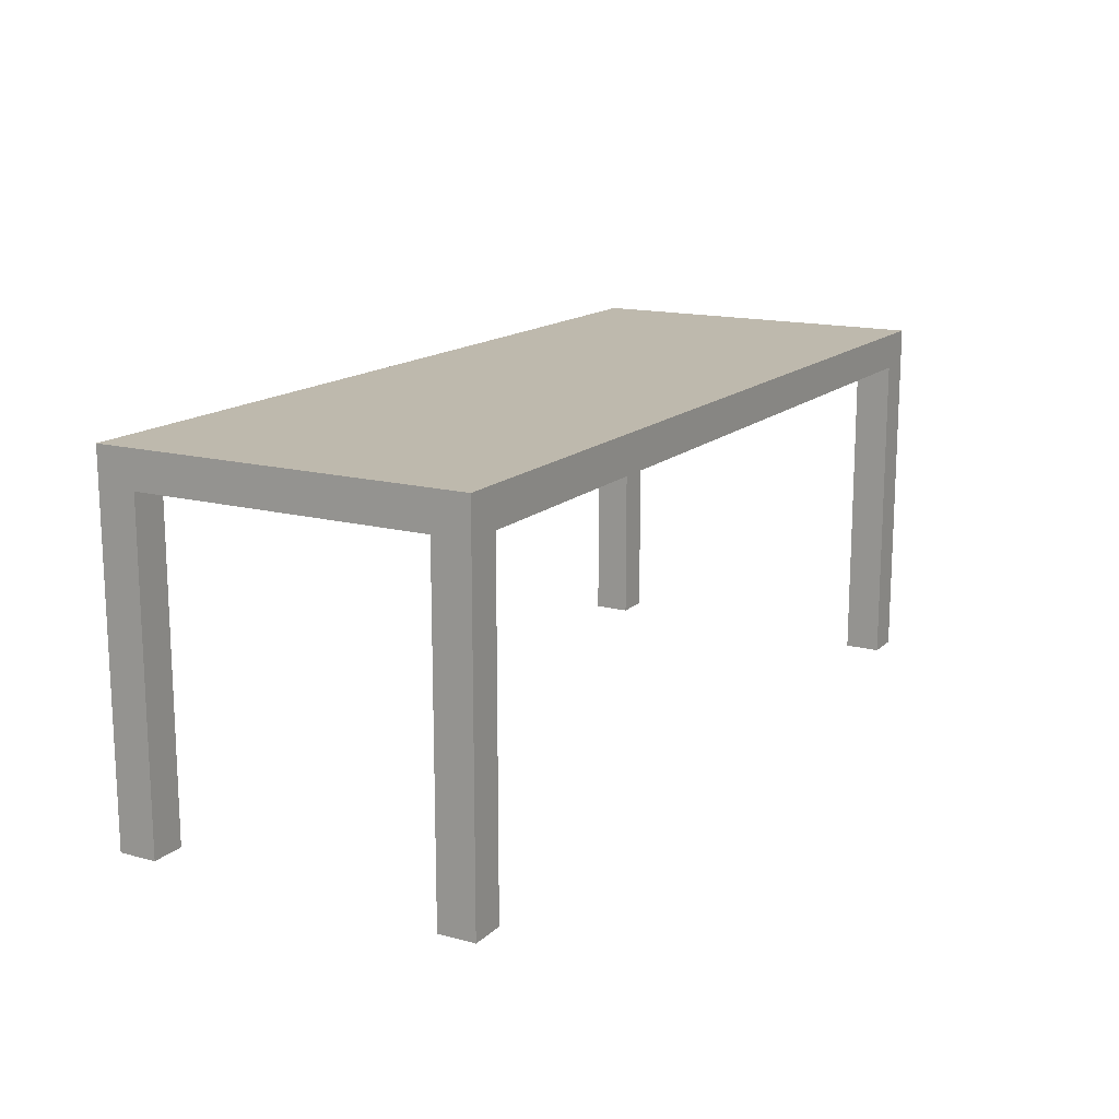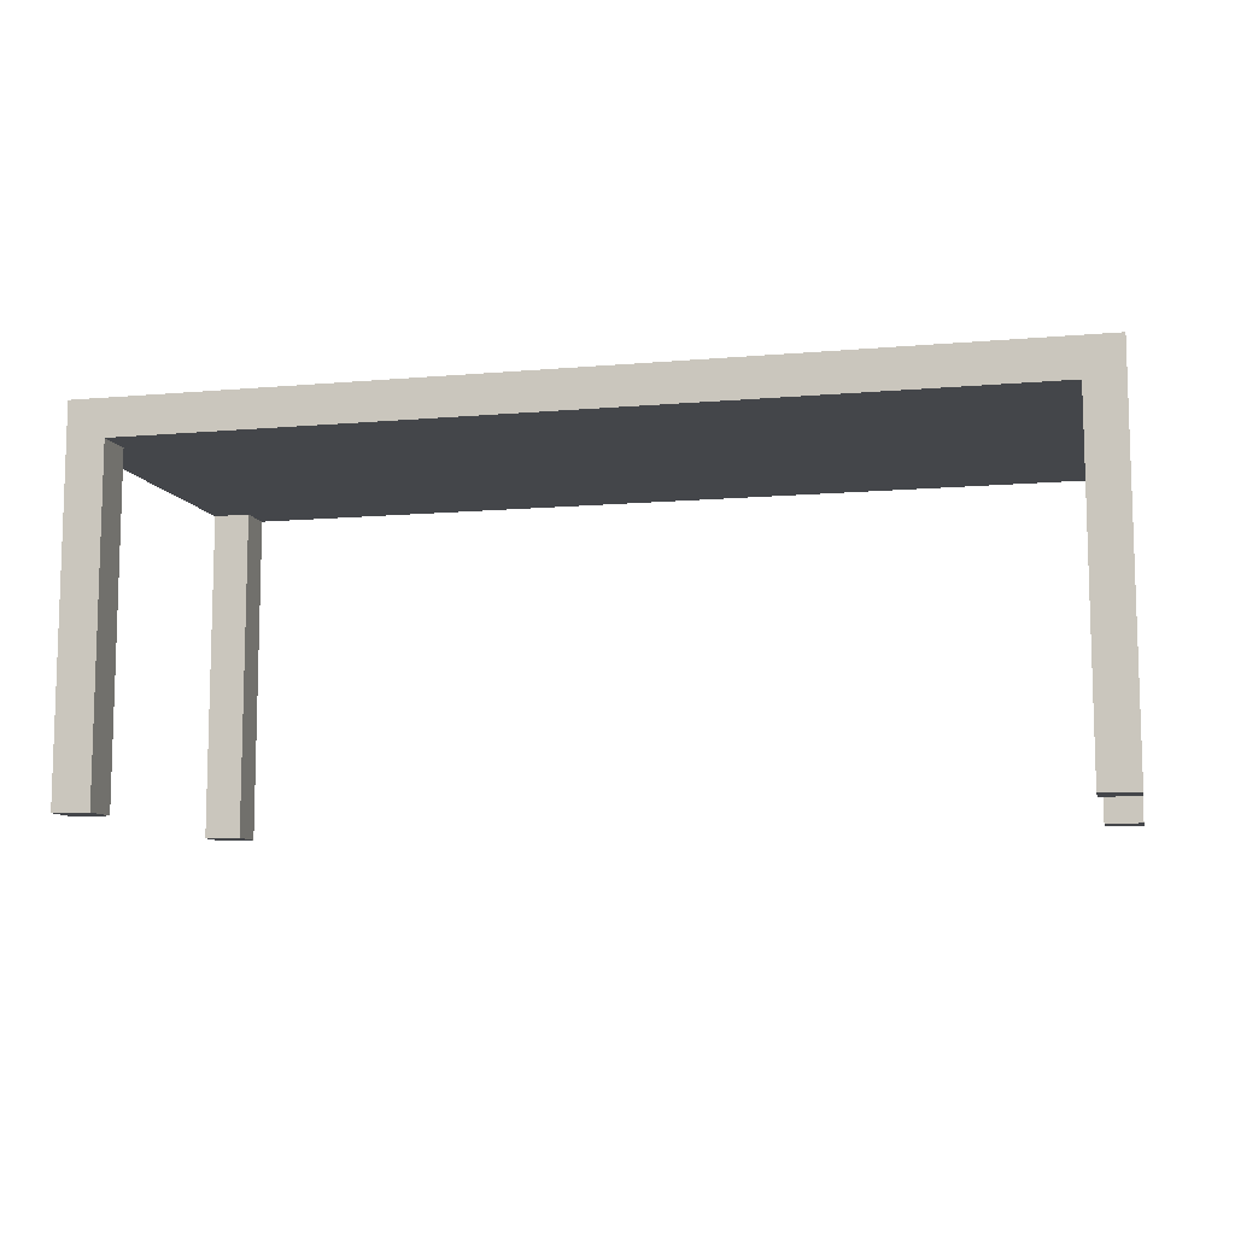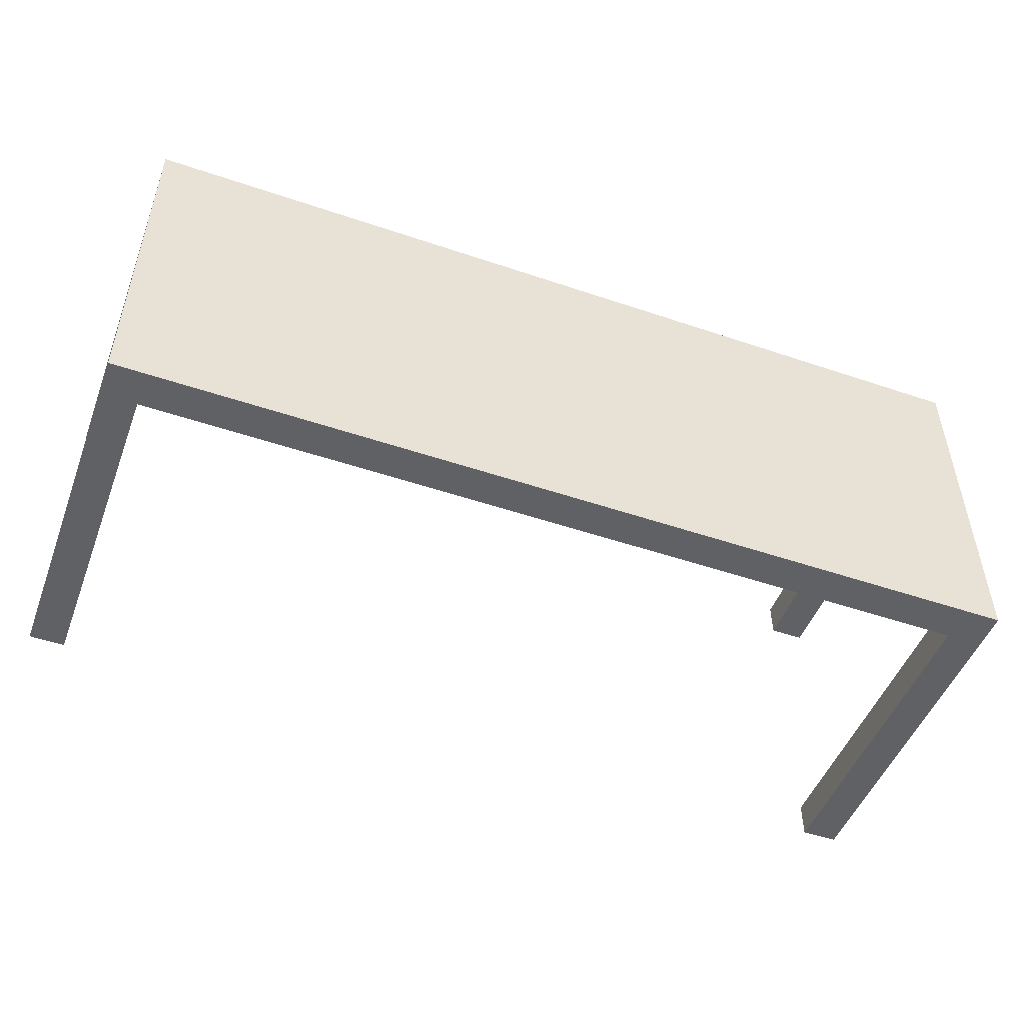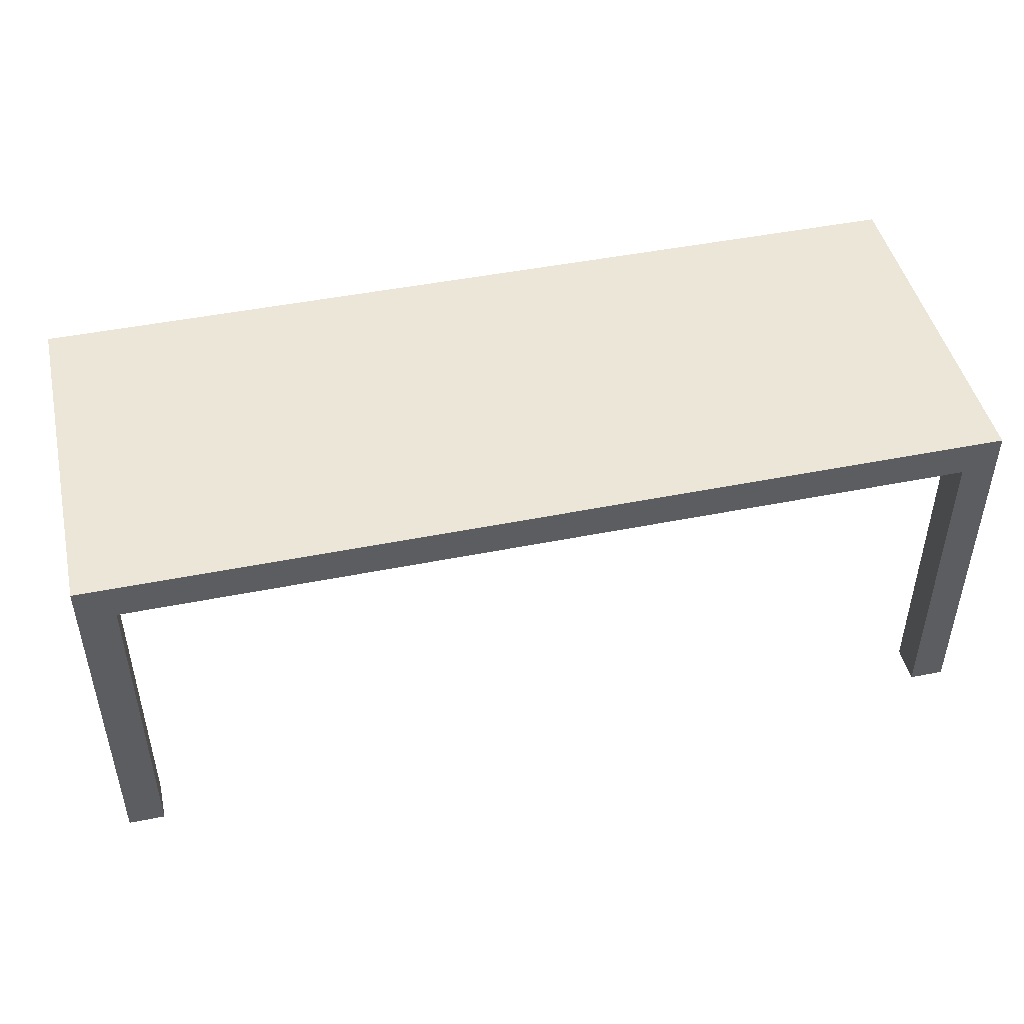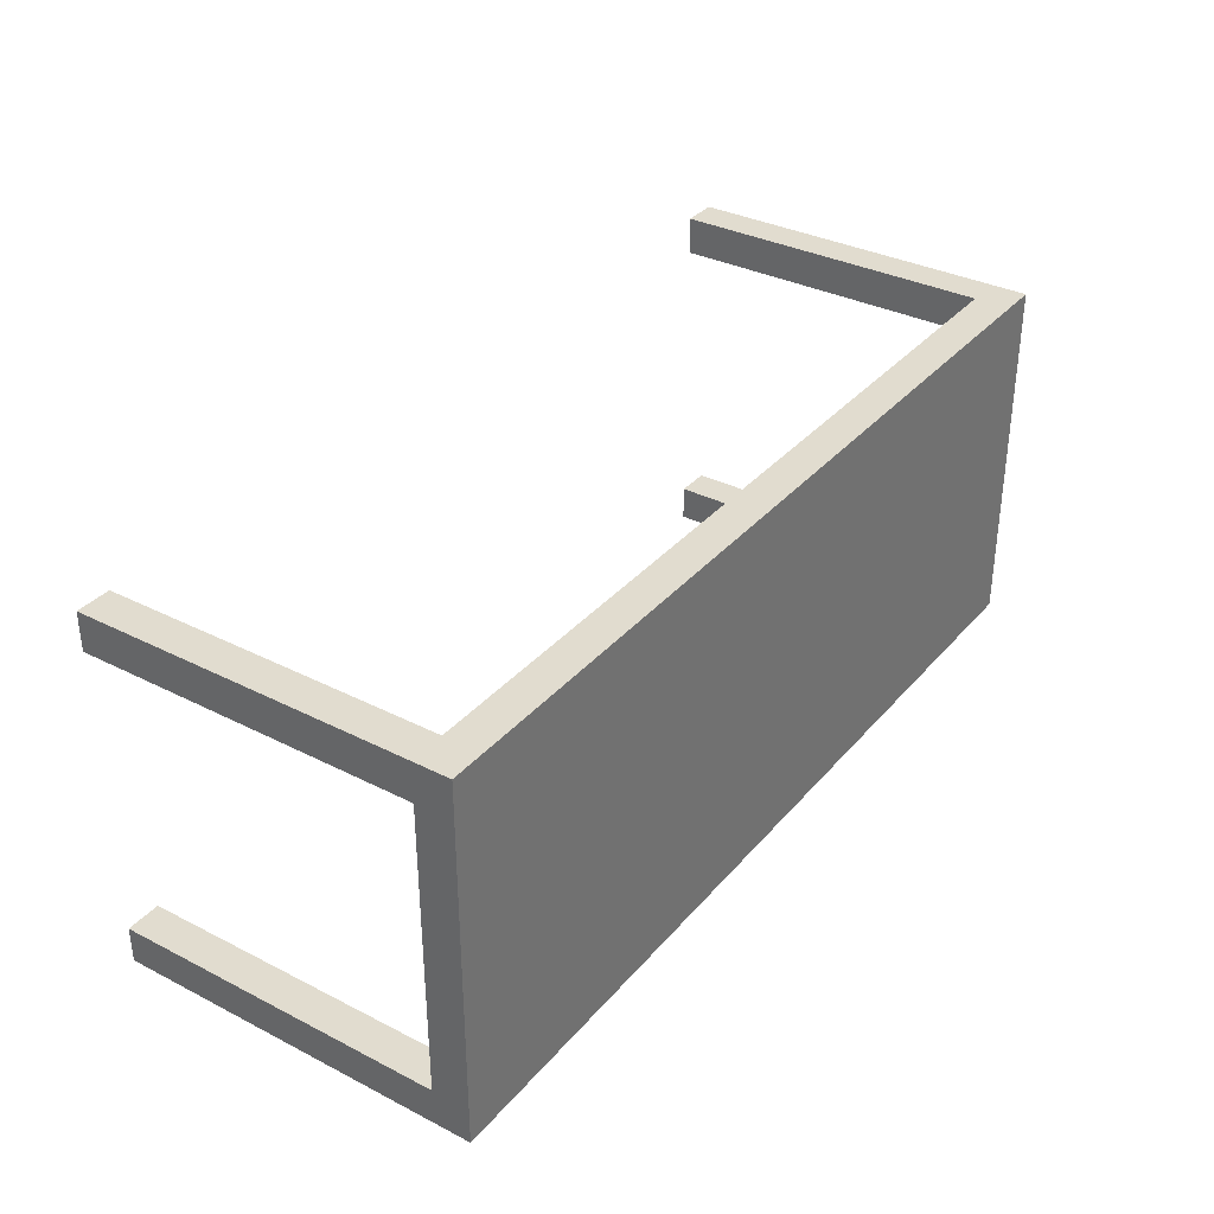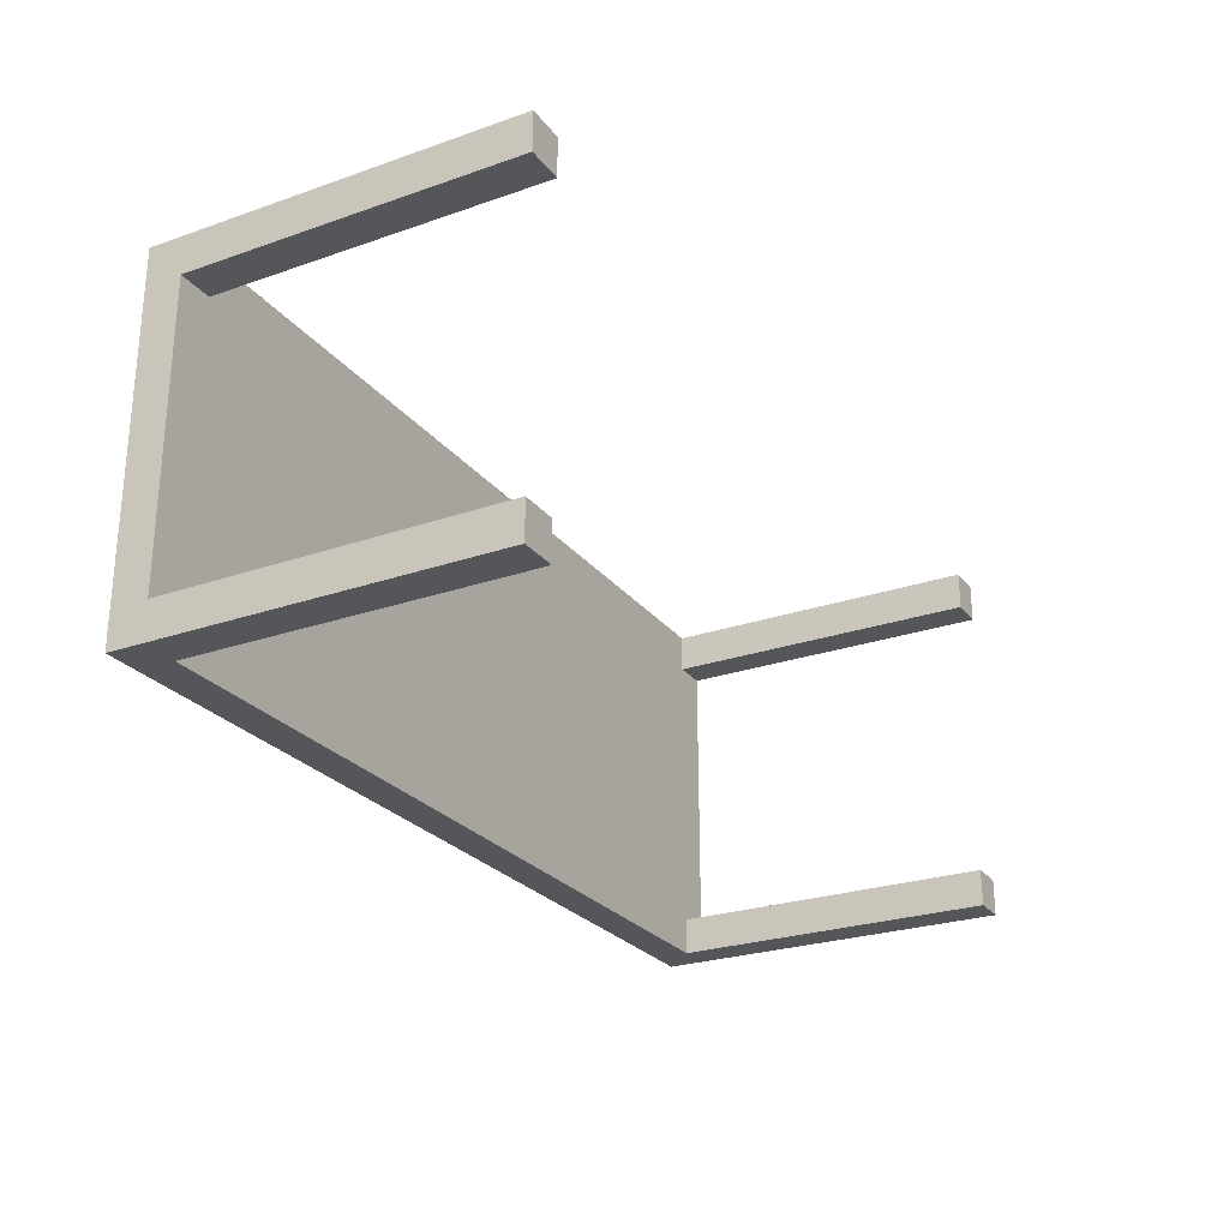
<metadata>
{"format":"obj","ext":"obj","renderer":"f3d","projection":"perspective","resolution":1024,"background":"white","views":[{"elev":15.1,"azim":119.5,"up":"+Y"},{"elev":-9.5,"azim":13.1,"up":"+Y"},{"elev":-49.7,"azim":159.5,"up":"+Z"},{"elev":46.4,"azim":-12.9,"up":"+Y"},{"elev":34.3,"azim":124.4,"up":"+Z"},{"elev":-25.8,"azim":-61.1,"up":"+Z"}]}
</metadata>
<code>
g coffeetable
v -1.017 0.7324 -0.3255
v -1.017 0.8138 -0.3255
v -1.017 0.8138 -0.4069
v -1.017 0.7324 -0.4069
v 0.9386 0.7324 -0.4069
v 0.9386 0.8138 -0.4069
v 1.017 0.8138 -0.4069
v 1.017 0.7324 -0.4069
v 1.017 0.7324 0.3216
v 1.017 0.8138 0.3216
v 1.017 0.8138 0.4069
v 1.017 0.7324 0.4069
v -0.9359 0.7324 0.4069
v -0.9359 0.8138 0.4069
v -1.017 0.8138 0.4069
v -1.017 0.7324 0.4069
v 0.9386 0 0.3216
v 1.017 0 0.3216
v 1.017 0 0.4069
v 0.9386 0 0.4069
v -0.9359 0.8138 0.3216
v -1.017 0.8138 0.3216
v 0.9386 0.8138 0.3216
v 0.9386 0.8138 0.4069
v -1.017 0 0.3216
v -0.9359 0 0.3216
v -0.9359 0 0.4069
v -1.017 0 0.4069
v 0.9386 0.7324 0.4069
v -0.9359 0.8138 -0.4069
v -0.9359 0.7324 -0.4069
v 0.9386 0.8138 -0.3255
v 1.017 0.8138 -0.3255
v -1.017 0 -0.4069
v -0.9359 0 -0.4069
v -0.9359 0 -0.3255
v -1.017 0 -0.3255
v -0.9359 0.8138 -0.3255
v 0.9386 0 -0.4069
v 1.017 0 -0.4069
v 1.017 0 -0.3255
v 0.9386 0 -0.3255
v 1.017 0.7324 -0.3255
v -1.017 0.7324 0.3216
v -0.9359 0.7324 -0.3255
v -0.9359 0.7324 0.3216
v 0.9378 0.7324 -0.3255
v 0.9378 0.7324 0.3216
f 1 2 3
f 1 3 4
f 5 6 7
f 5 7 8
f 9 10 11
f 9 11 12
f 13 14 15
f 13 15 16
f 17 18 19
f 17 19 20
f 21 22 15
f 21 15 14
f 23 21 14
f 23 14 24
f 25 26 27
f 25 27 28
f 29 24 14
f 29 14 13
f 4 3 30
f 4 30 31
f 12 11 24
f 12 24 29
f 10 23 24
f 10 24 11
f 31 30 6
f 31 6 5
f 7 6 32
f 7 32 33
f 34 35 36
f 34 36 37
f 6 30 38
f 6 38 32
f 30 3 2
f 30 2 38
f 39 40 41
f 39 41 42
f 8 7 33
f 8 33 43
f 44 22 2
f 44 2 1
f 16 15 22
f 16 22 44
f 33 32 23
f 33 23 10
f 32 38 21
f 32 21 23
f 38 2 22
f 38 22 21
f 43 33 10
f 43 10 9
f 28 16 44
f 28 44 25
f 40 8 43
f 40 43 41
f 19 12 29
f 19 29 20
f 34 4 31
f 34 31 35
f 27 13 16
f 27 16 28
f 18 9 12
f 18 12 19
f 39 5 8
f 39 8 40
f 37 1 4
f 37 4 34
f 45 46 44
f 45 44 1
f 47 48 46
f 47 46 45
f 43 9 48
f 43 48 47
f 13 46 48
f 13 48 29
f 31 5 47
f 31 47 45
f 44 46 26
f 44 26 25
f 37 36 45
f 37 45 1
f 42 41 43
f 42 43 47
f 17 48 9
f 17 9 18
f 29 48 20
f 48 17 20
f 5 39 47
f 39 42 47
f 26 46 13
f 26 13 27
f 31 45 36
f 31 36 35

</code>
